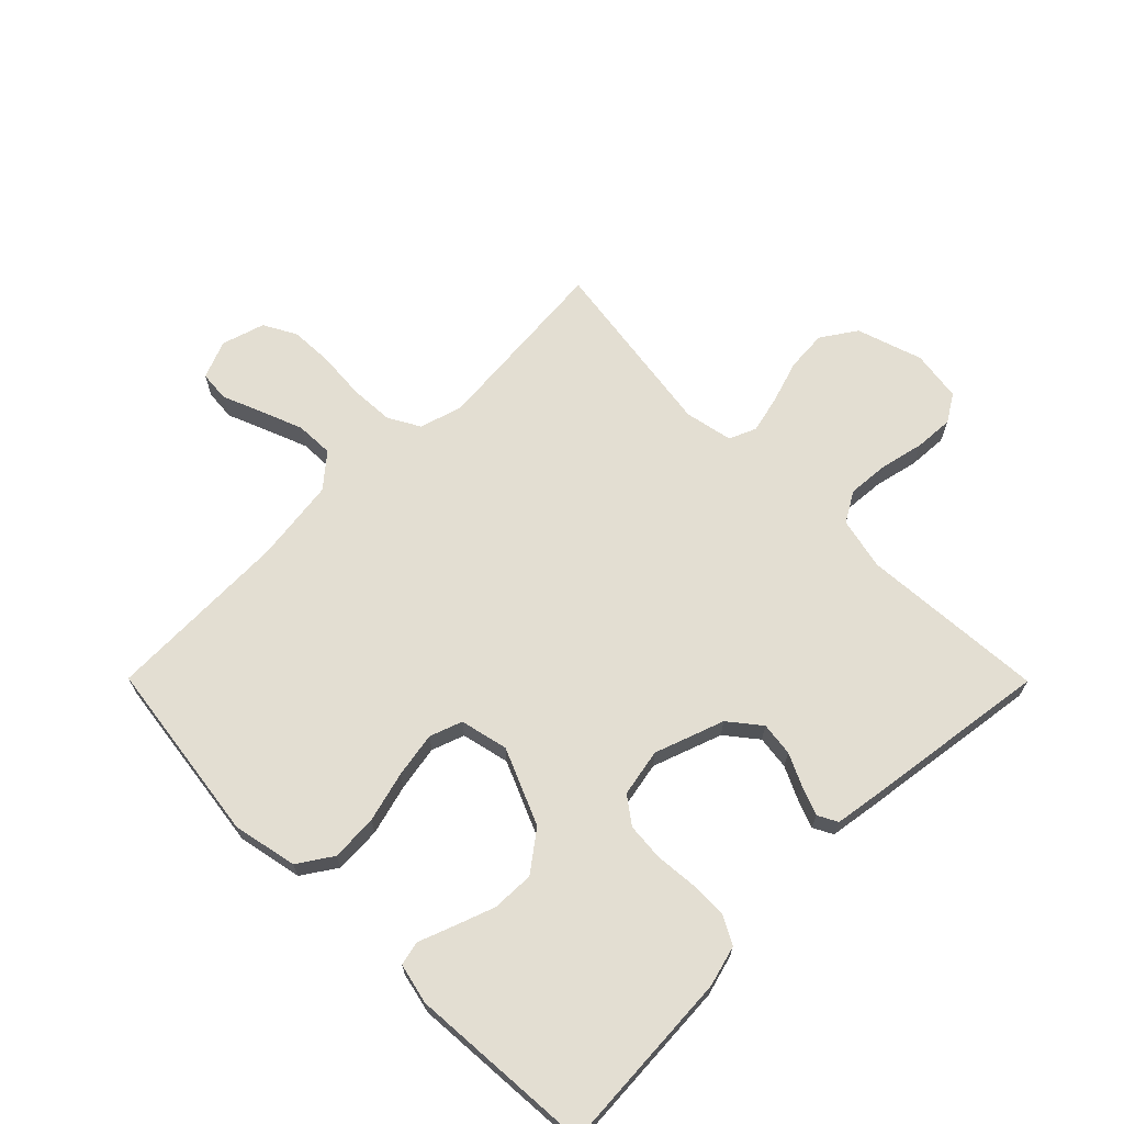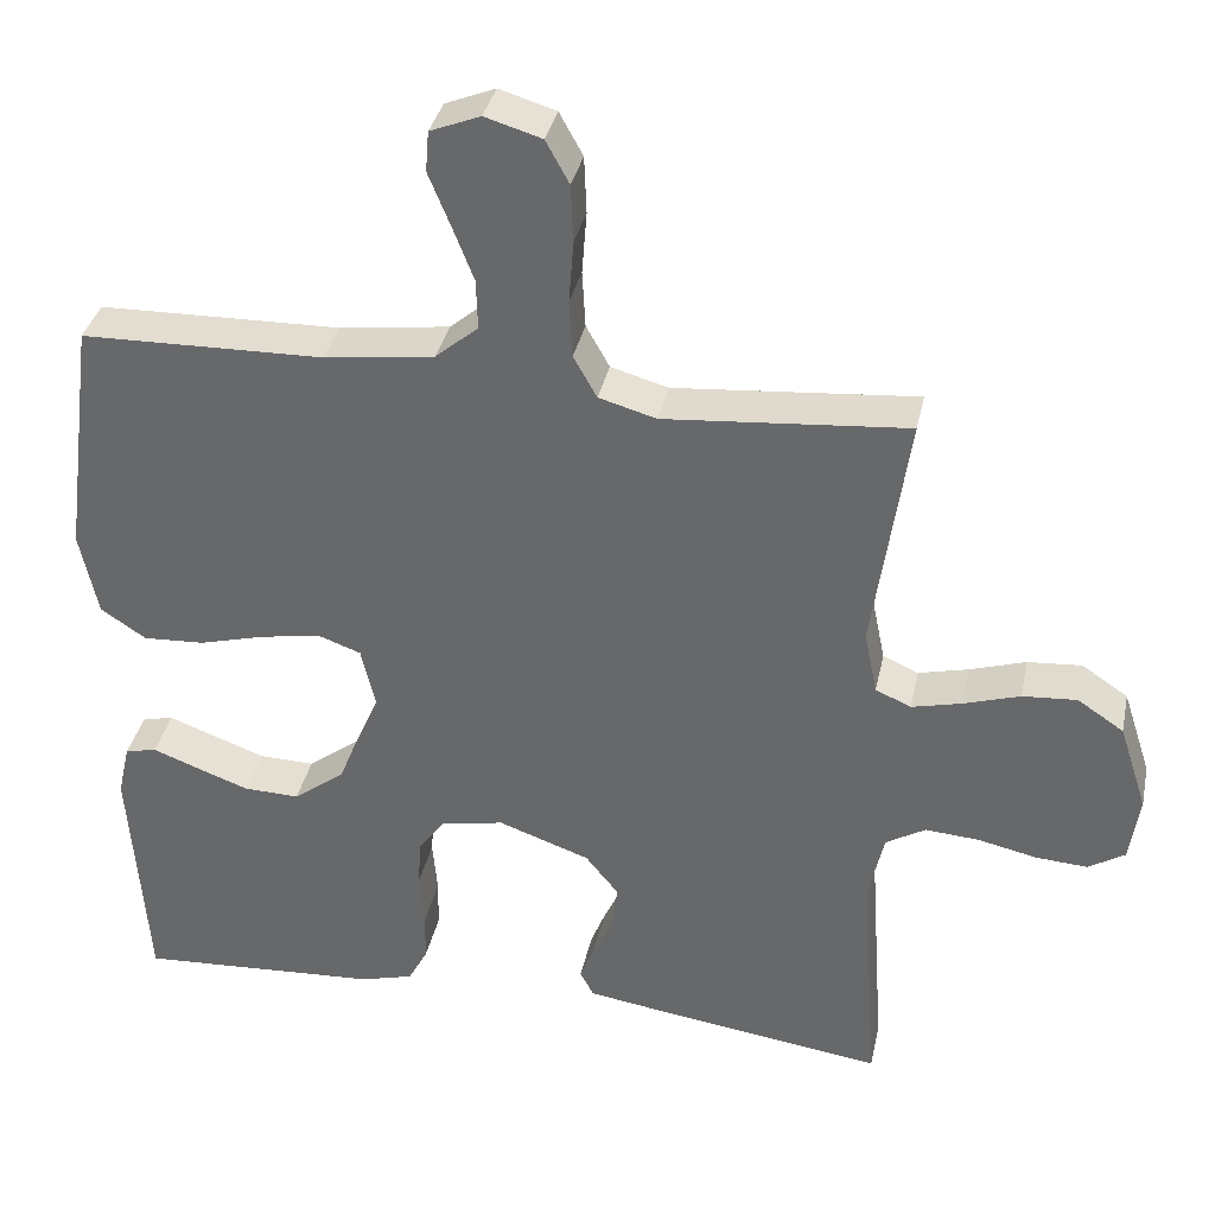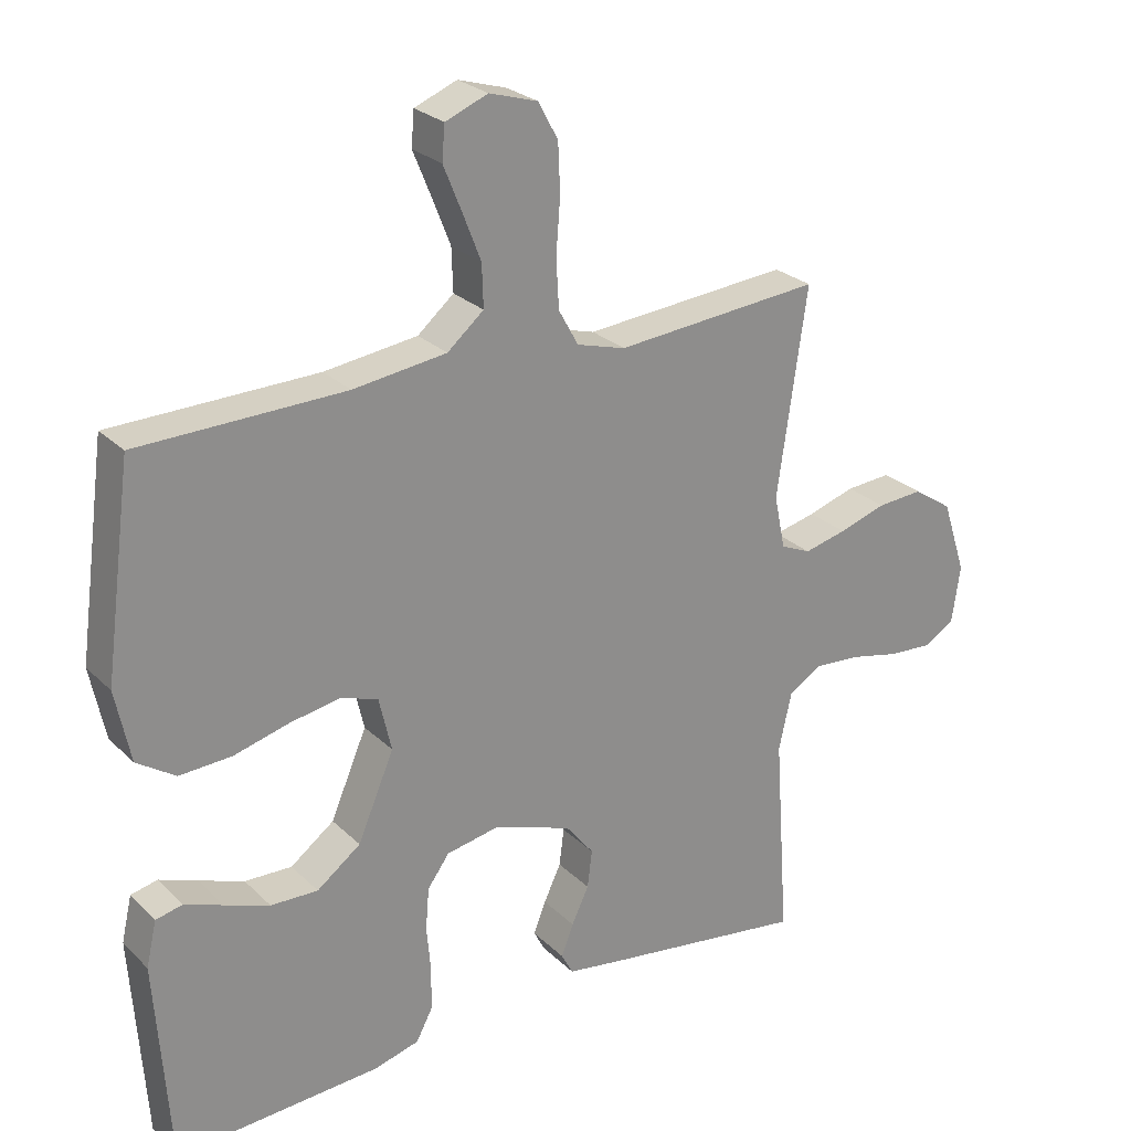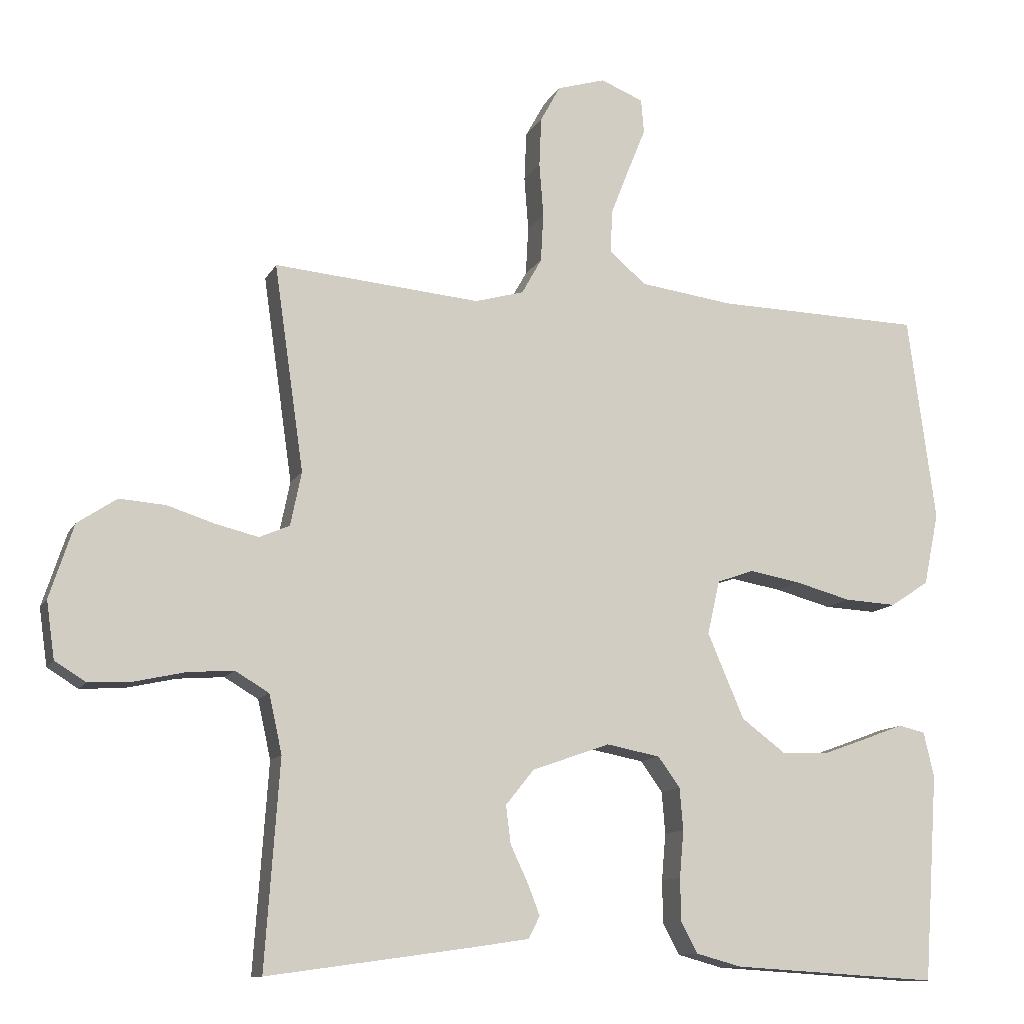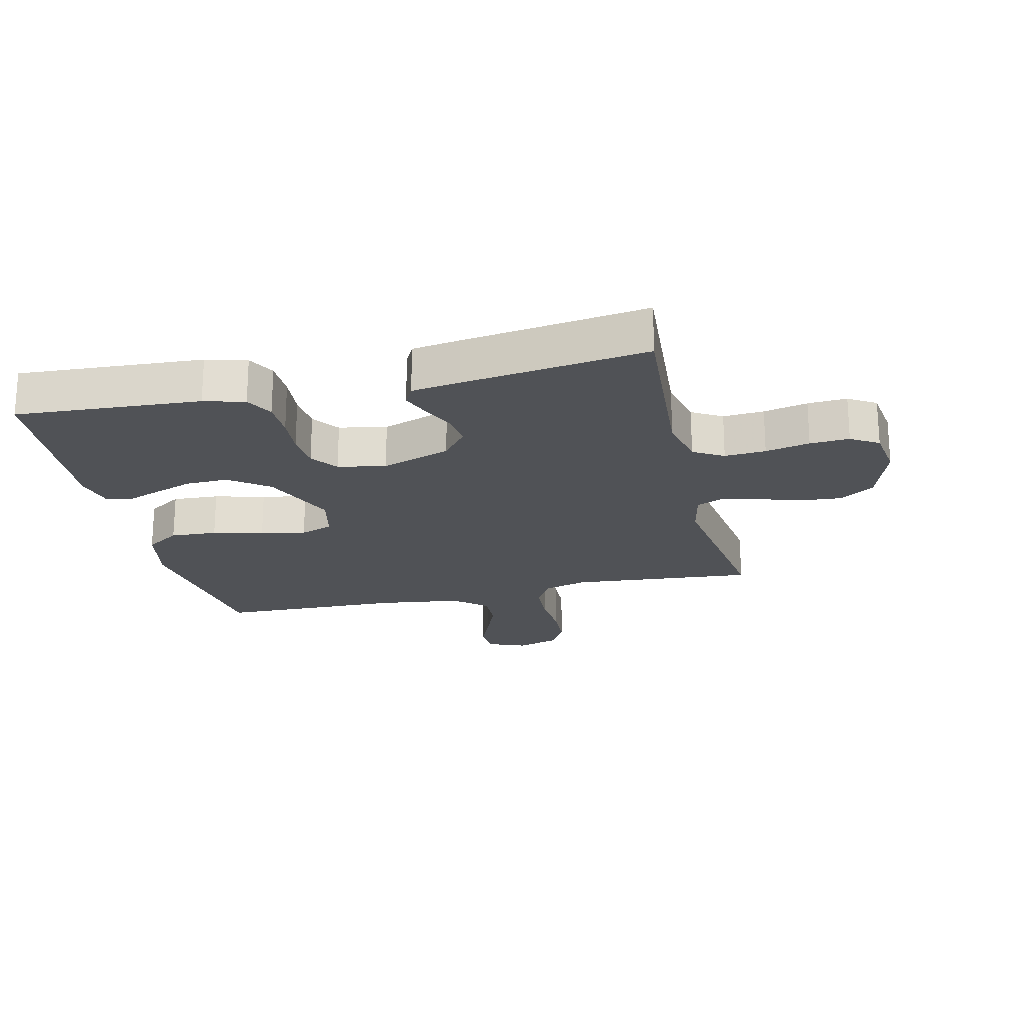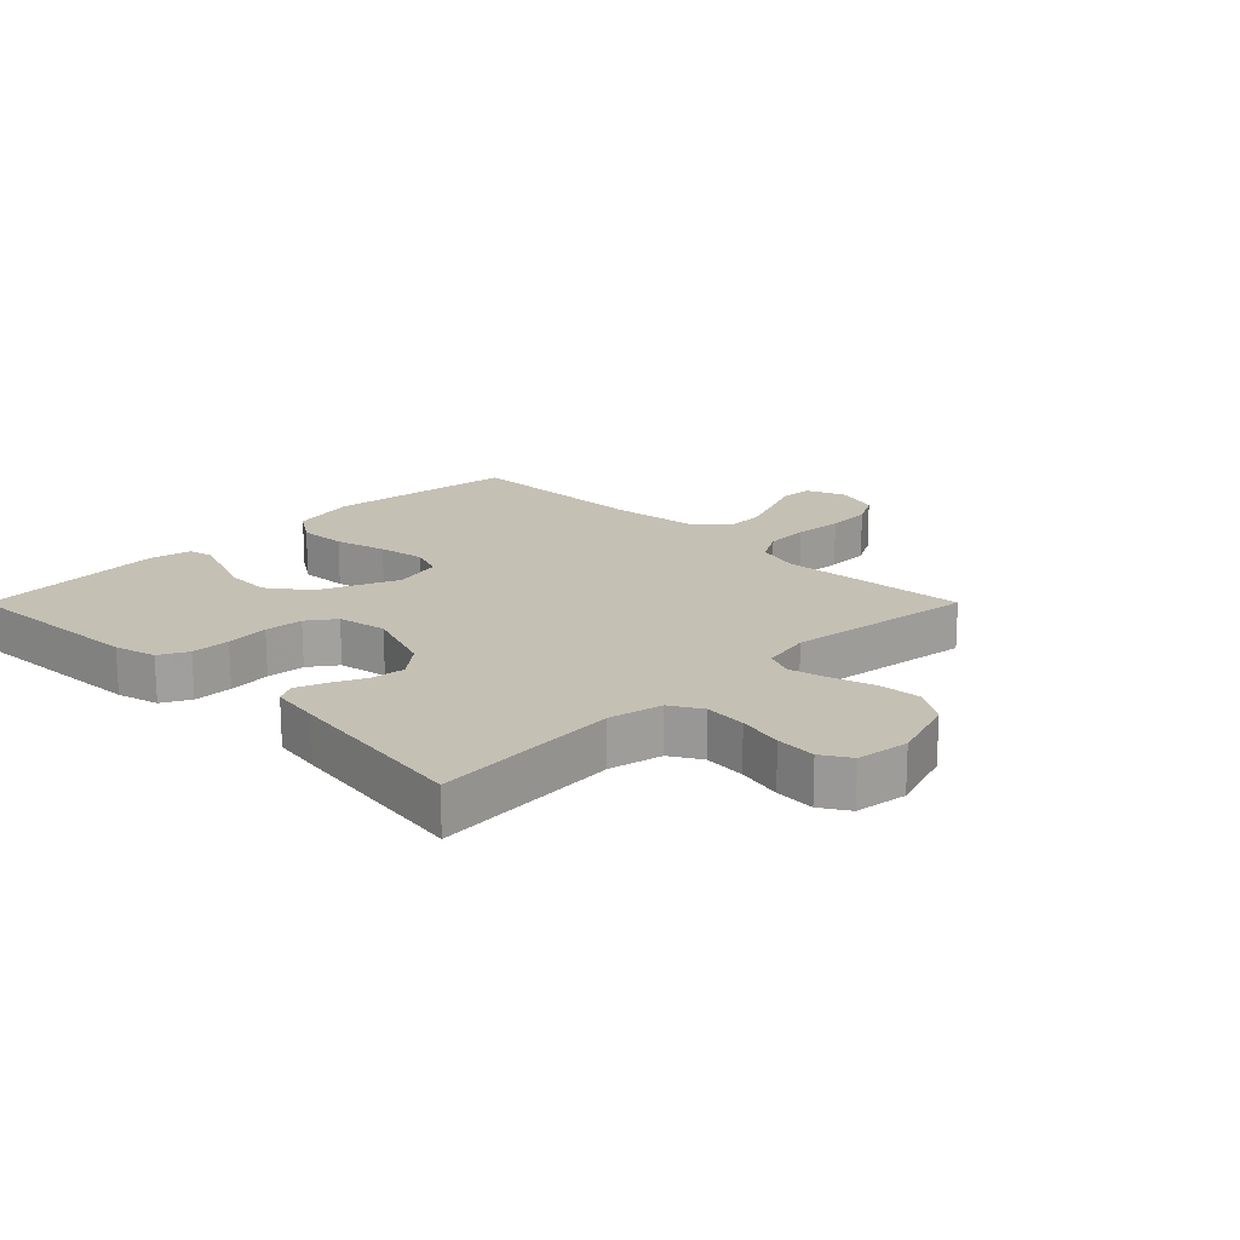
<metadata>
{"format":"obj","ext":"obj","renderer":"f3d","projection":"perspective","resolution":1024,"background":"white","views":[{"elev":67.6,"azim":135.2,"up":"+Y"},{"elev":35.8,"azim":-168.1,"up":"+Z"},{"elev":25.6,"azim":146.0,"up":"+Z"},{"elev":-11.5,"azim":-18.3,"up":"+Z"},{"elev":-21.1,"azim":-166.9,"up":"+Y"},{"elev":18.2,"azim":-135.1,"up":"+Y"}]}
</metadata>
<code>
v -0.5 0.07 -0.5
v -0.479 0.07 -0.2
v -0.498 0.07 -0.115
v -0.547 0.07 -0.086
v -0.614 0.07 -0.091
v -0.686 0.07 -0.107
v -0.75 0.07 -0.111
v -0.795 0.07 -0.083
v -0.807 0.07 0
v -0.772 0.07 0.107
v -0.715 0.07 0.145
v -0.648 0.07 0.14
v -0.579 0.07 0.118
v -0.517 0.07 0.103
v -0.473 0.07 0.122
v -0.457 0.07 0.2
v -0.5 0.07 0.5
v -0.2 0.07 0.474
v -0.129 0.07 0.494
v -0.1 0.07 0.546
v -0.096 0.07 0.617
v -0.102 0.07 0.695
v -0.099 0.07 0.766
v -0.07 0.07 0.819
v 0 0.07 0.84
v 0.062 0.07 0.815
v 0.066 0.07 0.765
v 0.04 0.07 0.701
v 0.013 0.07 0.632
v 0.011 0.07 0.57
v 0.064 0.07 0.525
v 0.2 0.07 0.507
v 0.5 0.07 0.5
v 0.54 0.07 0.2
v 0.518 0.07 0.095
v 0.462 0.07 0.058
v 0.386 0.07 0.062
v 0.304 0.07 0.084
v 0.23 0.07 0.097
v 0.177 0.07 0.078
v 0.159 0.07 0
v 0.212 0.07 -0.124
v 0.276 0.07 -0.172
v 0.345 0.07 -0.17
v 0.411 0.07 -0.146
v 0.467 0.07 -0.125
v 0.506 0.07 -0.134
v 0.521 0.07 -0.2
v 0.5 0.07 -0.5
v 0.2 0.07 -0.482
v 0.134 0.07 -0.464
v 0.11 0.07 -0.419
v 0.109 0.07 -0.357
v 0.115 0.07 -0.289
v 0.11 0.07 -0.228
v 0.078 0.07 -0.184
v 0 0.07 -0.169
v -0.113 0.07 -0.209
v -0.154 0.07 -0.26
v -0.147 0.07 -0.315
v -0.122 0.07 -0.368
v -0.104 0.07 -0.414
v -0.121 0.07 -0.446
v -0.2 0.07 -0.458
v -0.5 0 -0.5
v -0.479 0 -0.2
v -0.498 0 -0.115
v -0.547 0 -0.086
v -0.614 0 -0.091
v -0.686 0 -0.107
v -0.75 0 -0.111
v -0.795 0 -0.083
v -0.807 0 0
v -0.772 0 0.107
v -0.715 0 0.145
v -0.648 0 0.14
v -0.579 0 0.118
v -0.517 0 0.103
v -0.473 0 0.122
v -0.457 0 0.2
v -0.5 0 0.5
v -0.2 0 0.474
v -0.129 0 0.494
v -0.1 0 0.546
v -0.096 0 0.617
v -0.102 0 0.695
v -0.099 0 0.766
v -0.07 0 0.819
v 0 0 0.84
v 0.062 0 0.815
v 0.066 0 0.765
v 0.04 0 0.701
v 0.013 0 0.632
v 0.011 0 0.57
v 0.064 0 0.525
v 0.2 0 0.507
v 0.5 0 0.5
v 0.54 0 0.2
v 0.518 0 0.095
v 0.462 0 0.058
v 0.386 0 0.062
v 0.304 0 0.084
v 0.23 0 0.097
v 0.177 0 0.078
v 0.159 0 0
v 0.212 0 -0.124
v 0.276 0 -0.172
v 0.345 0 -0.17
v 0.411 0 -0.146
v 0.467 0 -0.125
v 0.506 0 -0.134
v 0.521 0 -0.2
v 0.5 0 -0.5
v 0.2 0 -0.482
v 0.134 0 -0.464
v 0.11 0 -0.419
v 0.109 0 -0.357
v 0.115 0 -0.289
v 0.11 0 -0.228
v 0.078 0 -0.184
v 0 0 -0.169
v -0.113 0 -0.209
v -0.154 0 -0.26
v -0.147 0 -0.315
v -0.122 0 -0.368
v -0.104 0 -0.414
v -0.121 0 -0.446
v -0.2 0 -0.458
f 64 1 2
f 63 64 2
f 62 63 2
f 61 62 2
f 60 61 2
f 59 60 2 3
f 58 59 3 4
f 57 58 4
f 52 53 54
f 51 52 54
f 50 51 54
f 49 50 54
f 48 49 54
f 47 48 54
f 46 47 54
f 45 46 54
f 44 45 54
f 43 44 54 55
f 42 43 55 56
f 36 37 38
f 35 36 38
f 34 35 38
f 33 34 38
f 32 33 38
f 31 32 38 39
f 30 31 39 40
f 26 27 28
f 25 26 28
f 24 25 28
f 23 24 28
f 22 23 28
f 21 22 28
f 20 21 28 29
f 19 20 29 30
f 16 17 18
f 15 16 18 19
f 11 12 13
f 10 11 13
f 9 10 13
f 8 9 13
f 7 8 13
f 6 7 13
f 5 6 13
f 4 5 13 14
f 57 4 14 15
f 57 15 19
f 56 57 19
f 42 56 19
f 41 42 19
f 19 30 40 41
f 66 65 128
f 66 128 127
f 66 127 126
f 66 126 125
f 66 125 124
f 67 66 124 123
f 68 67 123 122
f 68 122 121
f 118 117 116
f 118 116 115
f 118 115 114
f 118 114 113
f 118 113 112
f 118 112 111
f 118 111 110
f 118 110 109
f 118 109 108
f 119 118 108 107
f 120 119 107 106
f 102 101 100
f 102 100 99
f 102 99 98
f 102 98 97
f 102 97 96
f 103 102 96 95
f 104 103 95 94
f 92 91 90
f 92 90 89
f 92 89 88
f 92 88 87
f 92 87 86
f 92 86 85
f 93 92 85 84
f 94 93 84 83
f 82 81 80
f 83 82 80 79
f 77 76 75
f 77 75 74
f 77 74 73
f 77 73 72
f 77 72 71
f 77 71 70
f 77 70 69
f 78 77 69 68
f 79 78 68 121
f 83 79 121
f 83 121 120
f 83 120 106
f 83 106 105
f 105 104 94 83
f 1 65 66 2
f 2 66 67 3
f 3 67 68 4
f 4 68 69 5
f 5 69 70 6
f 6 70 71 7
f 7 71 72 8
f 8 72 73 9
f 9 73 74 10
f 10 74 75 11
f 11 75 76 12
f 12 76 77 13
f 13 77 78 14
f 14 78 79 15
f 15 79 80 16
f 16 80 81 17
f 17 81 82 18
f 18 82 83 19
f 19 83 84 20
f 20 84 85 21
f 21 85 86 22
f 22 86 87 23
f 23 87 88 24
f 24 88 89 25
f 25 89 90 26
f 26 90 91 27
f 27 91 92 28
f 28 92 93 29
f 29 93 94 30
f 30 94 95 31
f 31 95 96 32
f 32 96 97 33
f 33 97 98 34
f 34 98 99 35
f 35 99 100 36
f 36 100 101 37
f 37 101 102 38
f 38 102 103 39
f 39 103 104 40
f 40 104 105 41
f 41 105 106 42
f 42 106 107 43
f 43 107 108 44
f 44 108 109 45
f 45 109 110 46
f 46 110 111 47
f 47 111 112 48
f 48 112 113 49
f 49 113 114 50
f 50 114 115 51
f 51 115 116 52
f 52 116 117 53
f 53 117 118 54
f 54 118 119 55
f 55 119 120 56
f 56 120 121 57
f 57 121 122 58
f 58 122 123 59
f 59 123 124 60
f 60 124 125 61
f 61 125 126 62
f 62 126 127 63
f 63 127 128 64
f 64 128 65 1

</code>
